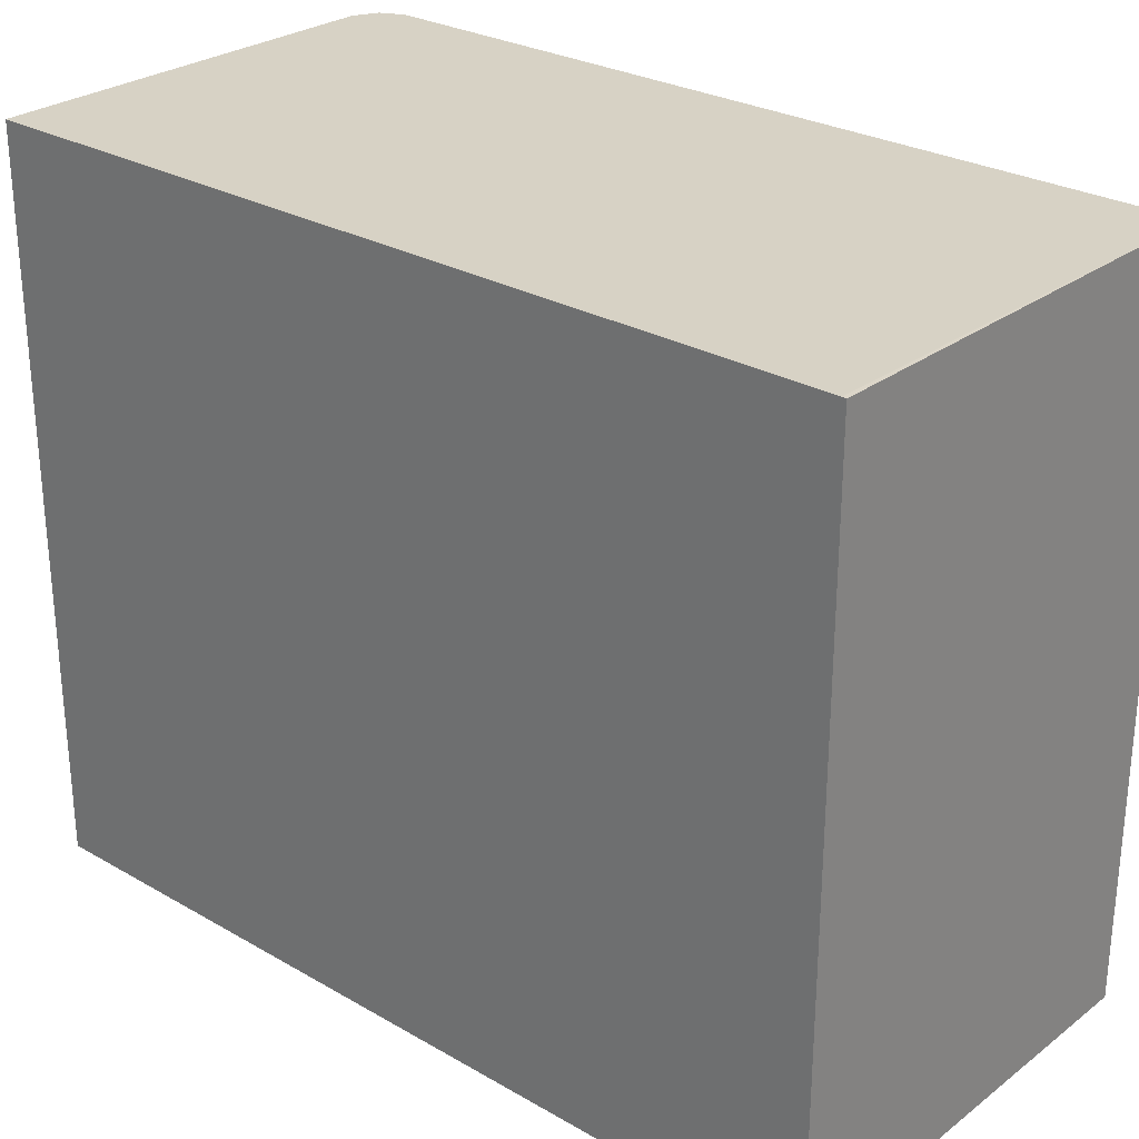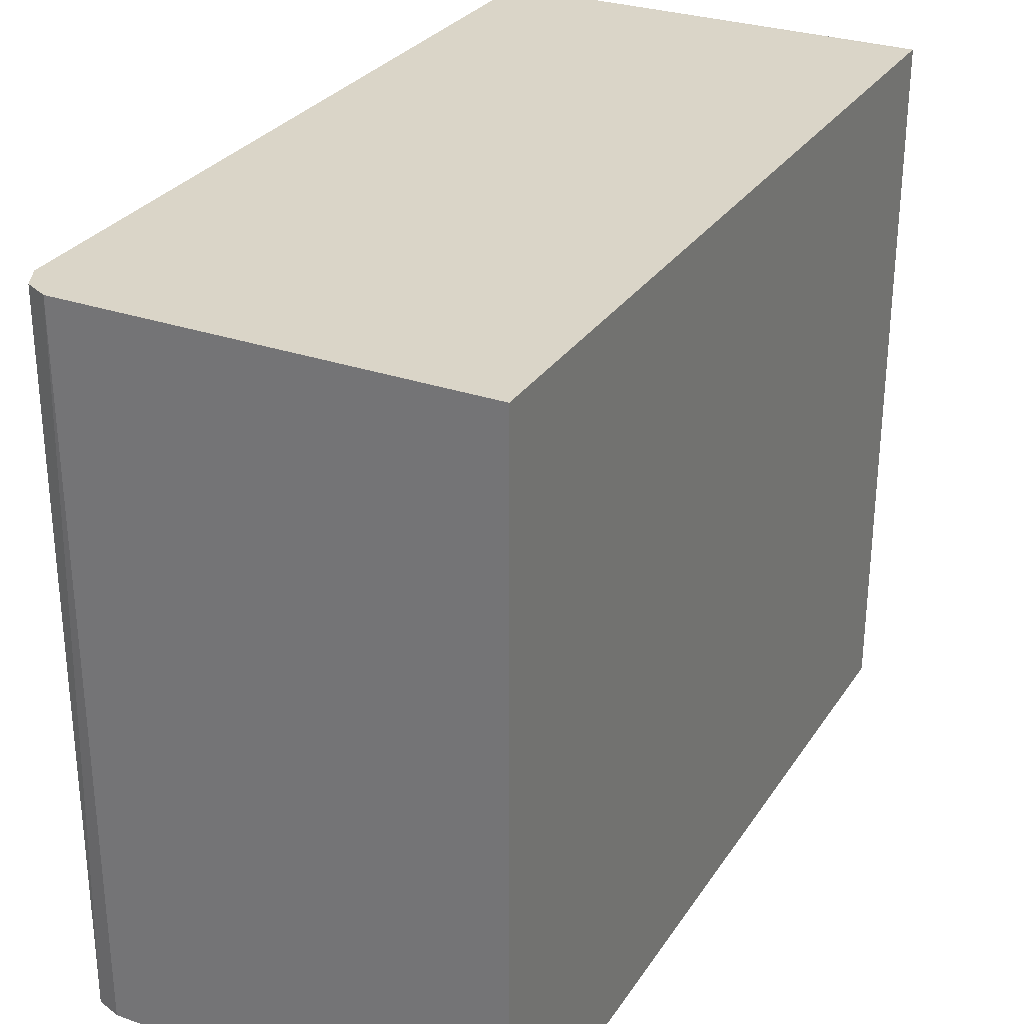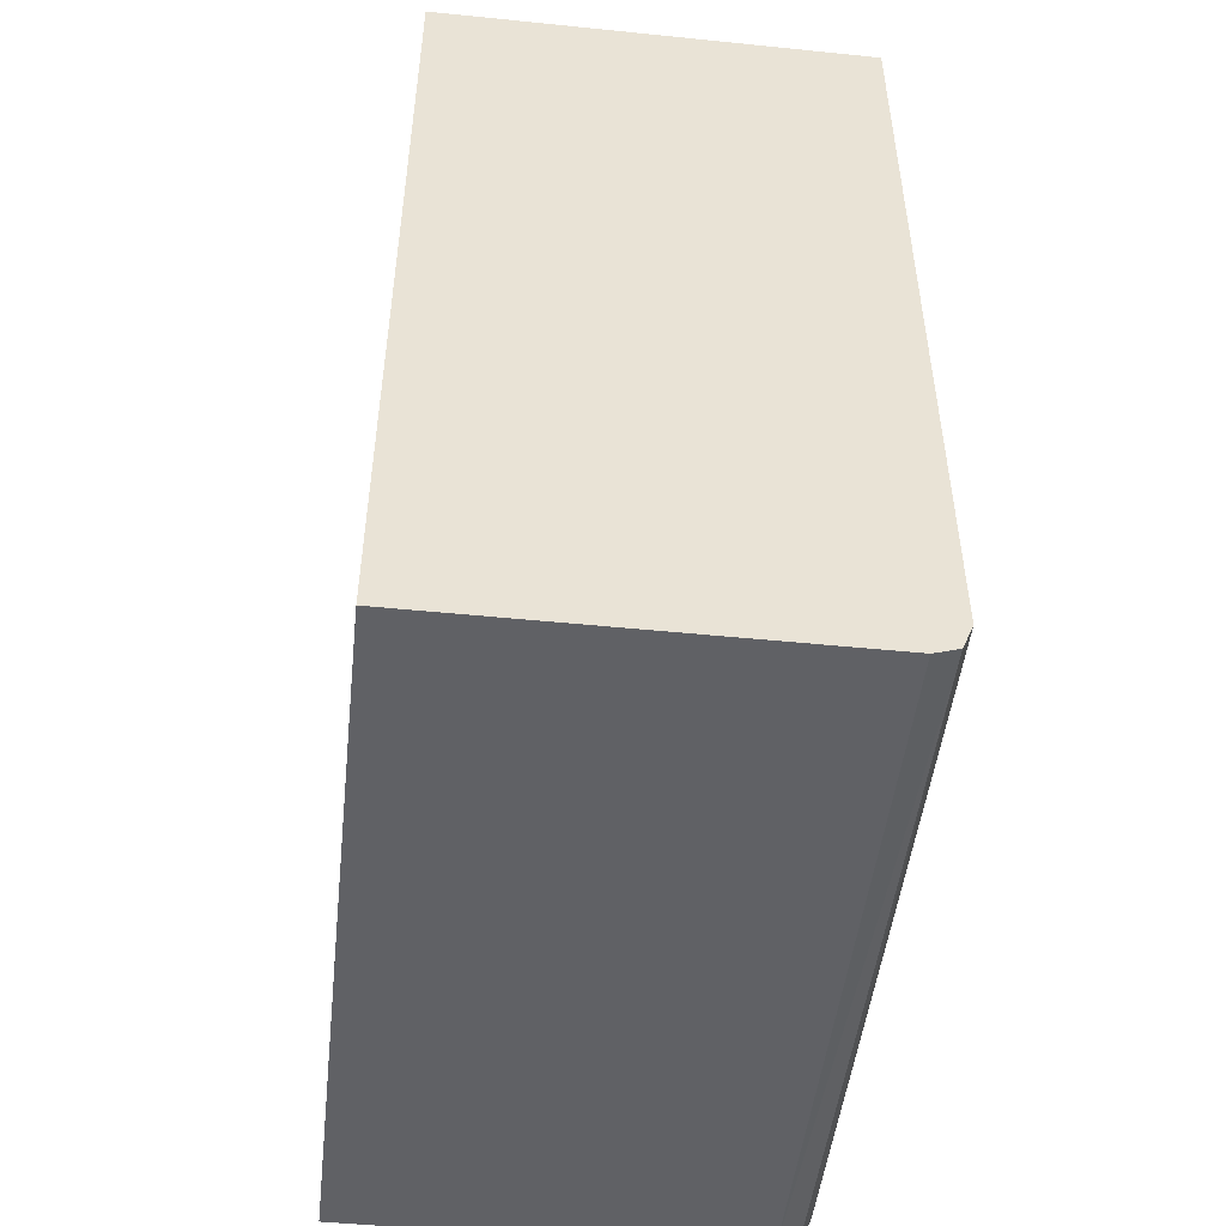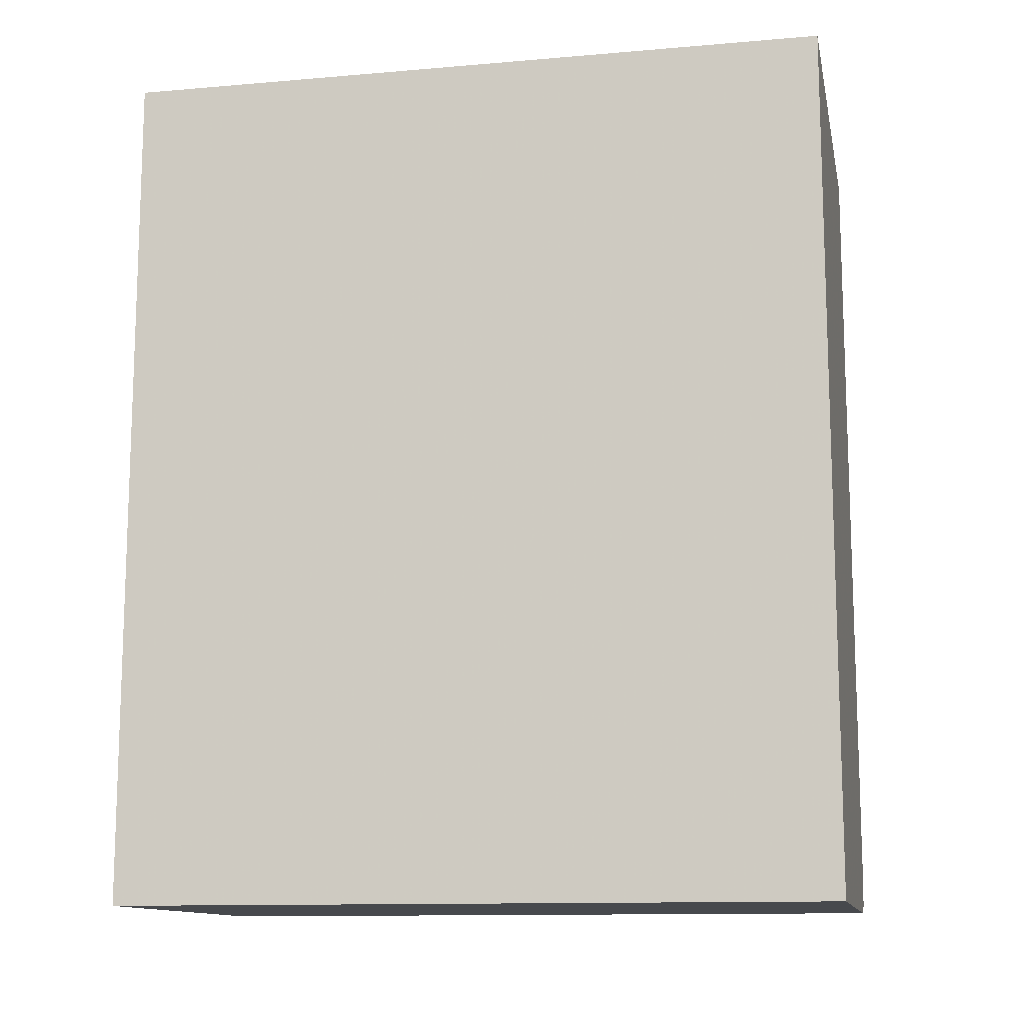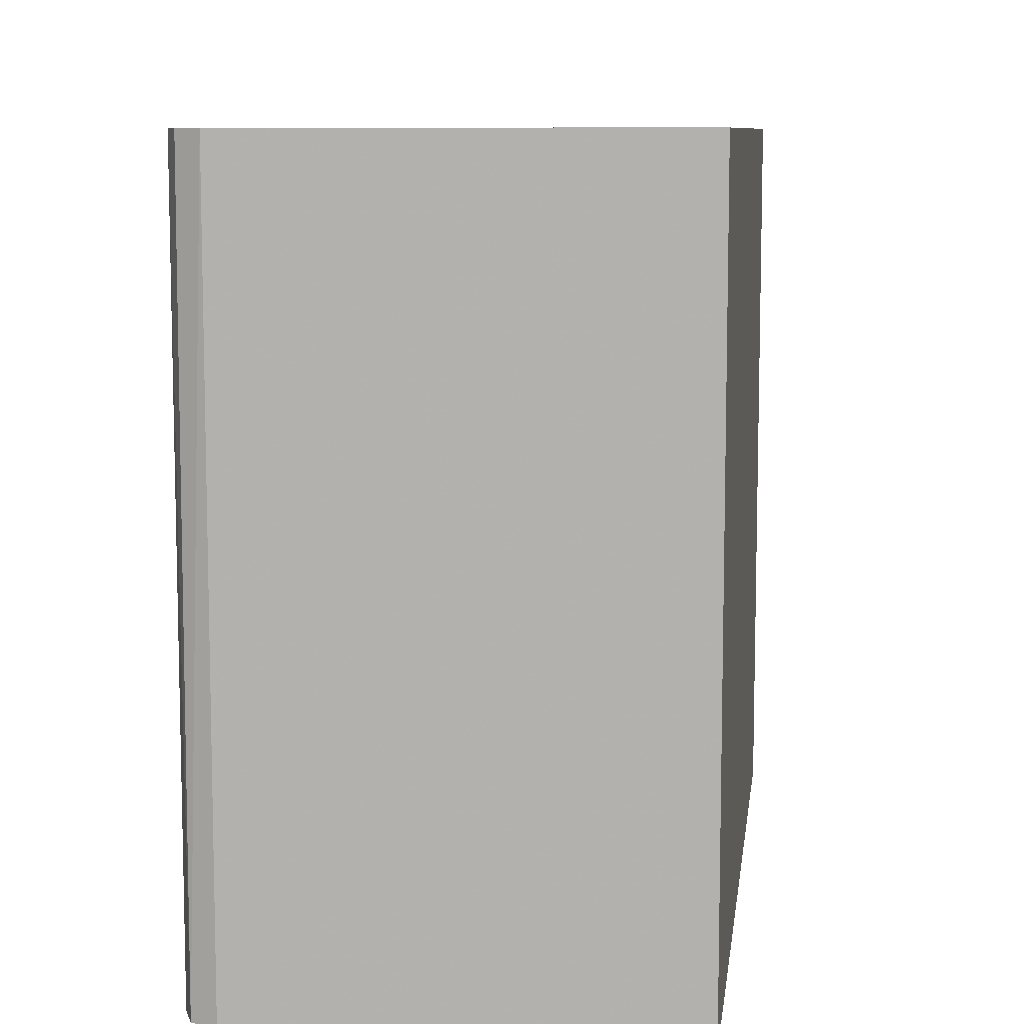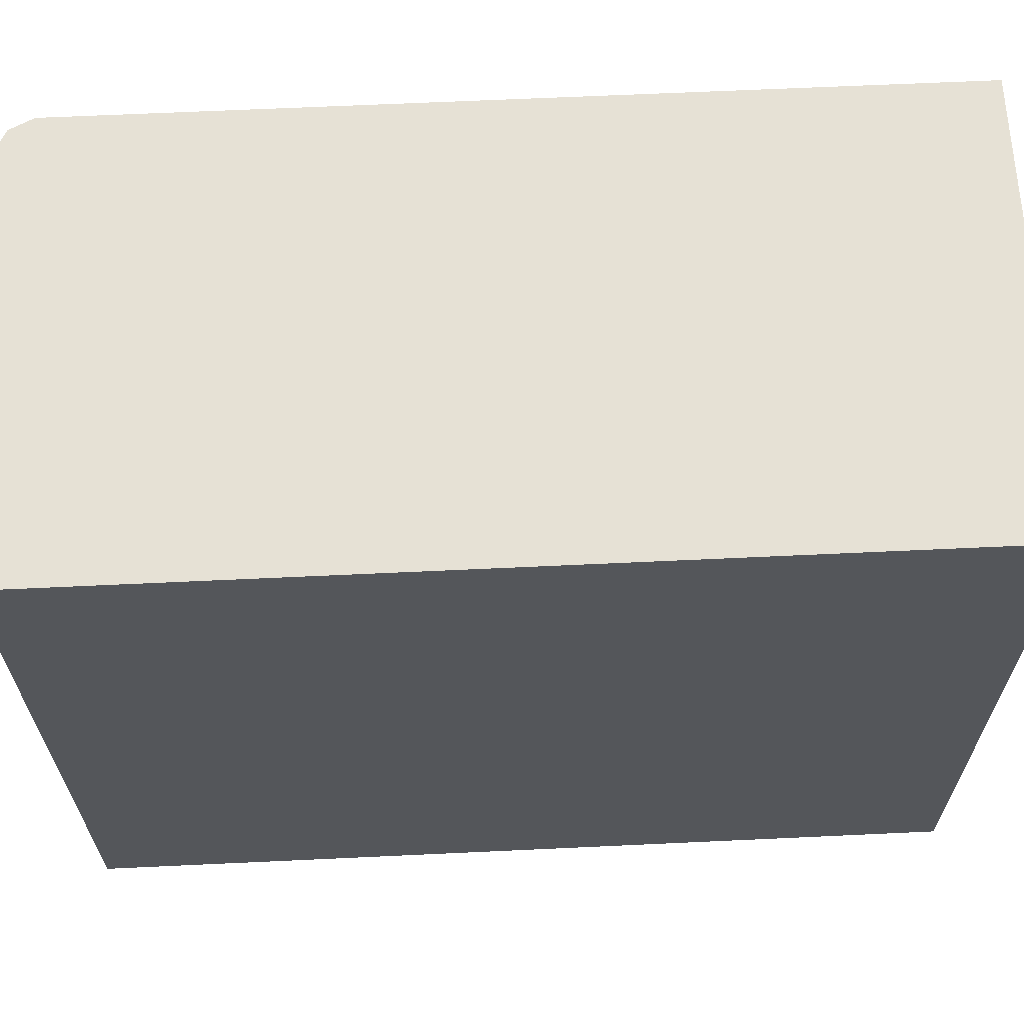
<metadata>
{"format":"obj","ext":"obj","renderer":"f3d","projection":"perspective","resolution":1024,"background":"white","views":[{"elev":27.6,"azim":-48.7,"up":"+Y"},{"elev":29.3,"azim":-152.8,"up":"+Y"},{"elev":-49.0,"azim":-6.4,"up":"+Z"},{"elev":-12.3,"azim":-78.6,"up":"+Z"},{"elev":8.8,"azim":-172.6,"up":"+Y"},{"elev":64.5,"azim":-92.7,"up":"+Y"}]}
</metadata>
<code>
v 0.07938 -0.05162 -0.3281
v -0.04648 -0.05162 -0.3292
v -0.04648 -0.05168 -0.3281
v 0.07938 -0.258 -0.3281
v 0.07938 -0.05162 -0.5656
v -0.04648 -0.05162 -0.5755
v -0.04648 -0.2581 -0.3281
v -0.02701 -0.2581 -0.3281
v 0.07938 -0.2581 -0.3282
v 0.07938 -0.2581 -0.5656
v 0.07935 -0.2581 -0.5657
v 0.0763 -0.2581 -0.5732
v 0.07607 -0.05162 -0.5722
v 0.06945 -0.05162 -0.5755
v -0.04648 -0.2581 -0.5756
v -0.04648 -0.2581 -0.3331
v 0.06945 -0.2581 -0.5756
f 5 10 11
f 5 11 12
f 5 12 13
f 6 14 17
f 6 17 15
f 8 15 17
f 8 16 15
f 4 8 9
f 8 17 12
f 8 12 11
f 8 11 10
f 8 10 9
f 7 16 8
f 2 7 3
f 2 6 15
f 2 15 16
f 1 6 2
f 1 14 6
f 1 13 14
f 1 5 13
f 1 10 5
f 1 9 10
f 1 4 9
f 1 8 4
f 1 7 8
f 1 3 7
f 1 2 3
f 12 17 14
f 2 16 7
f 12 14 13

</code>
